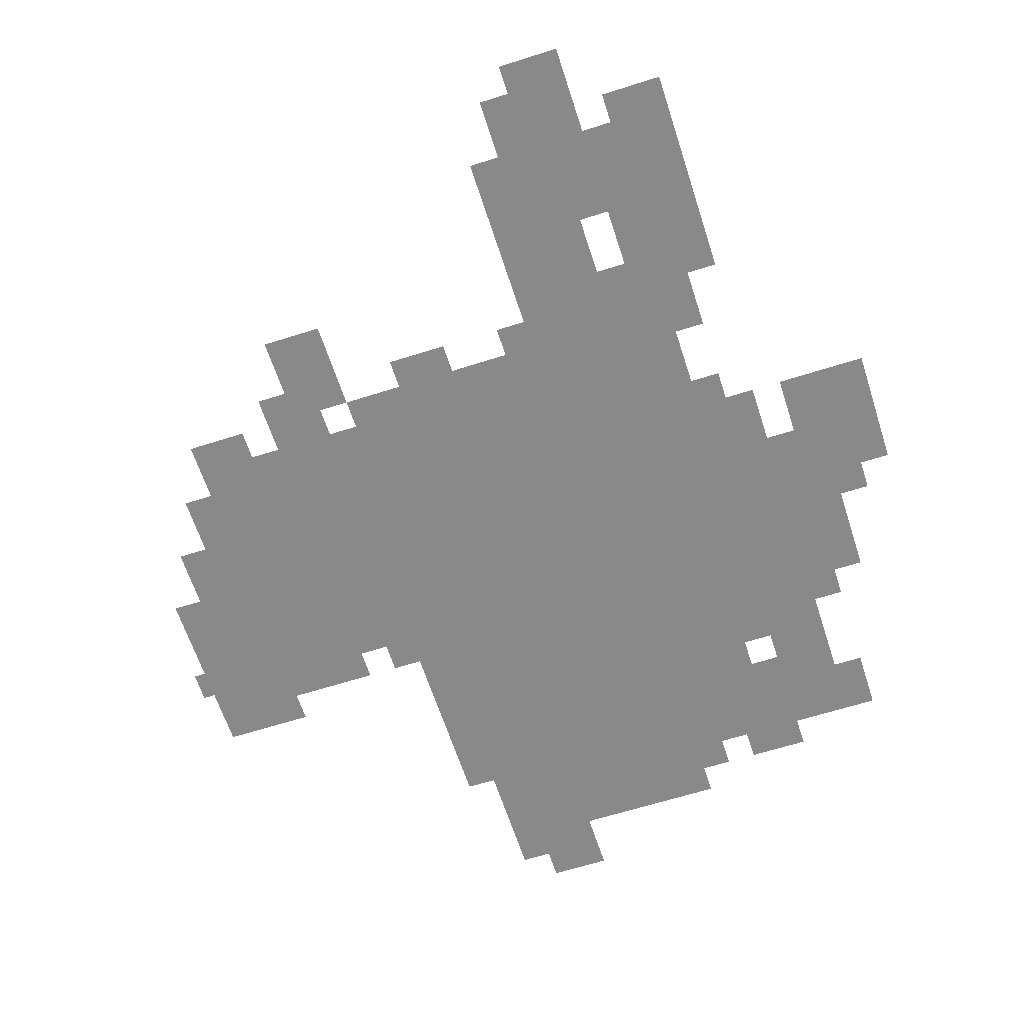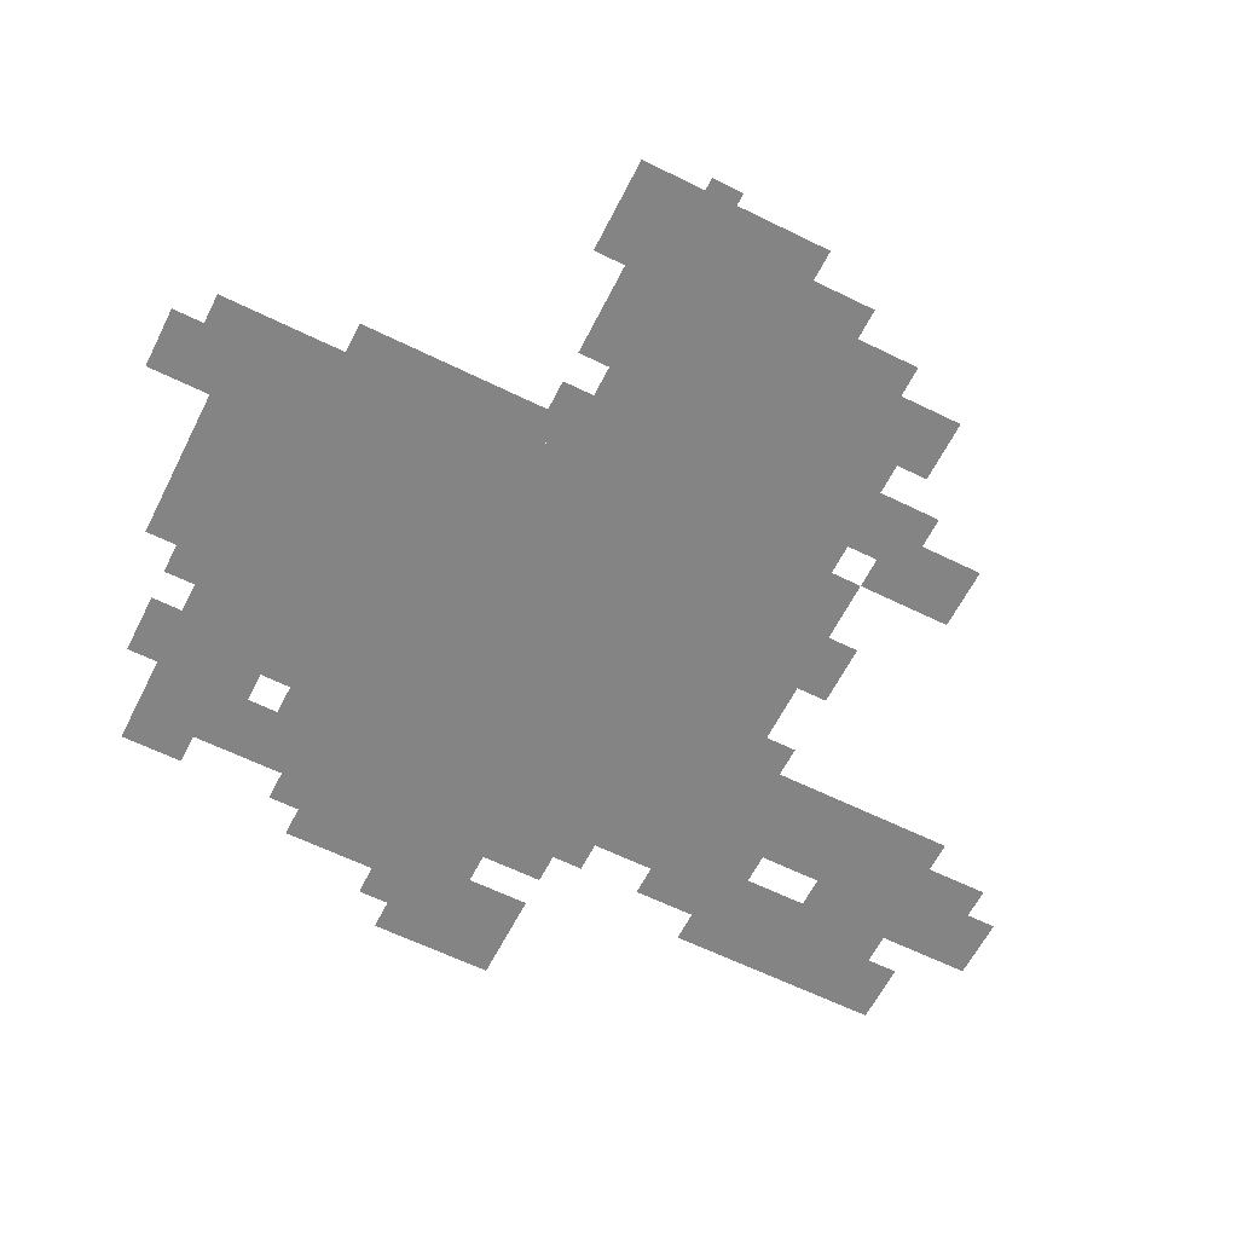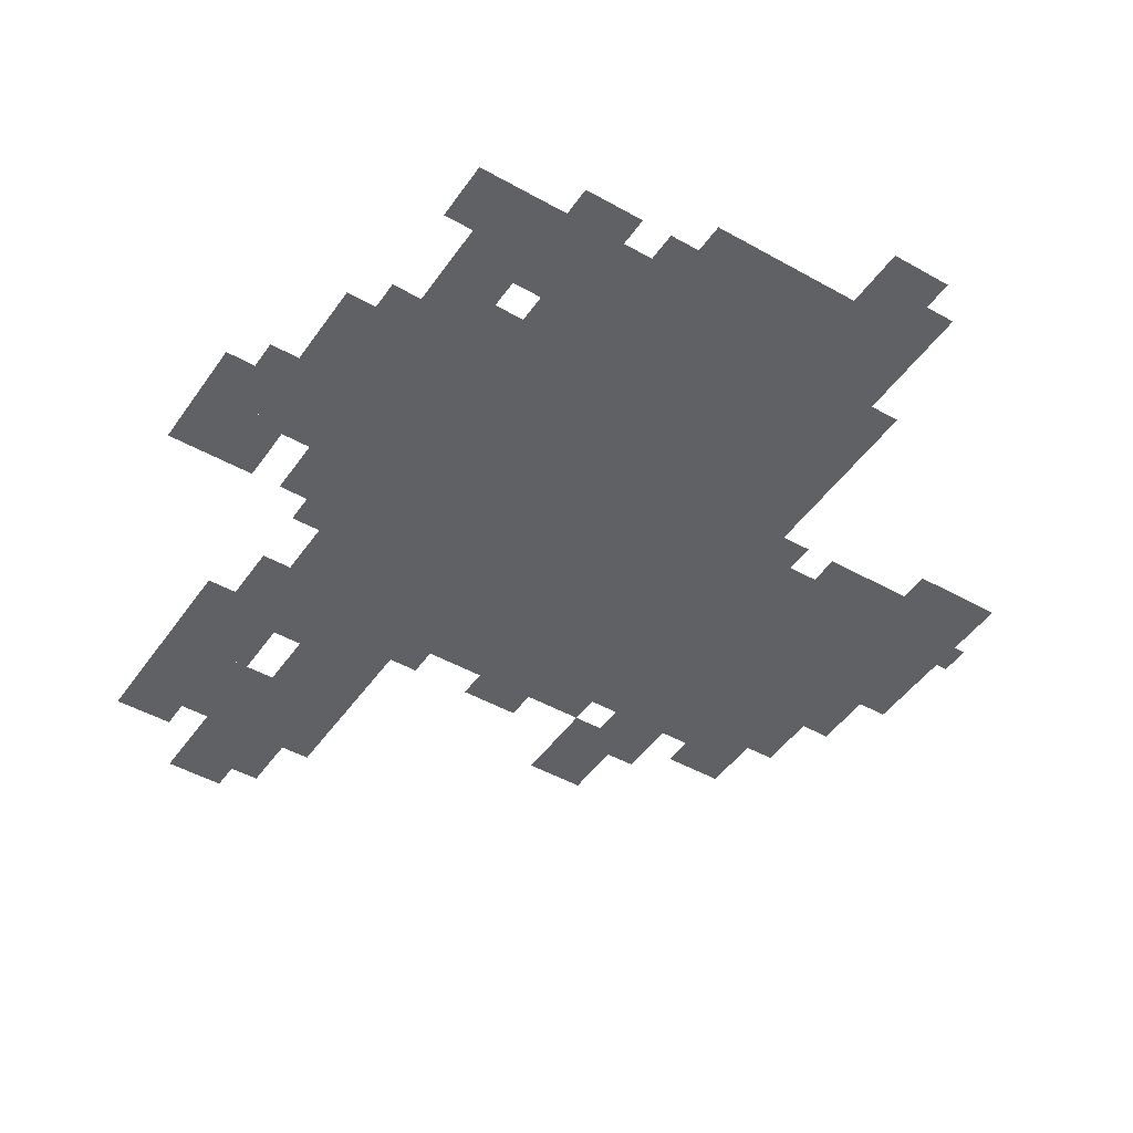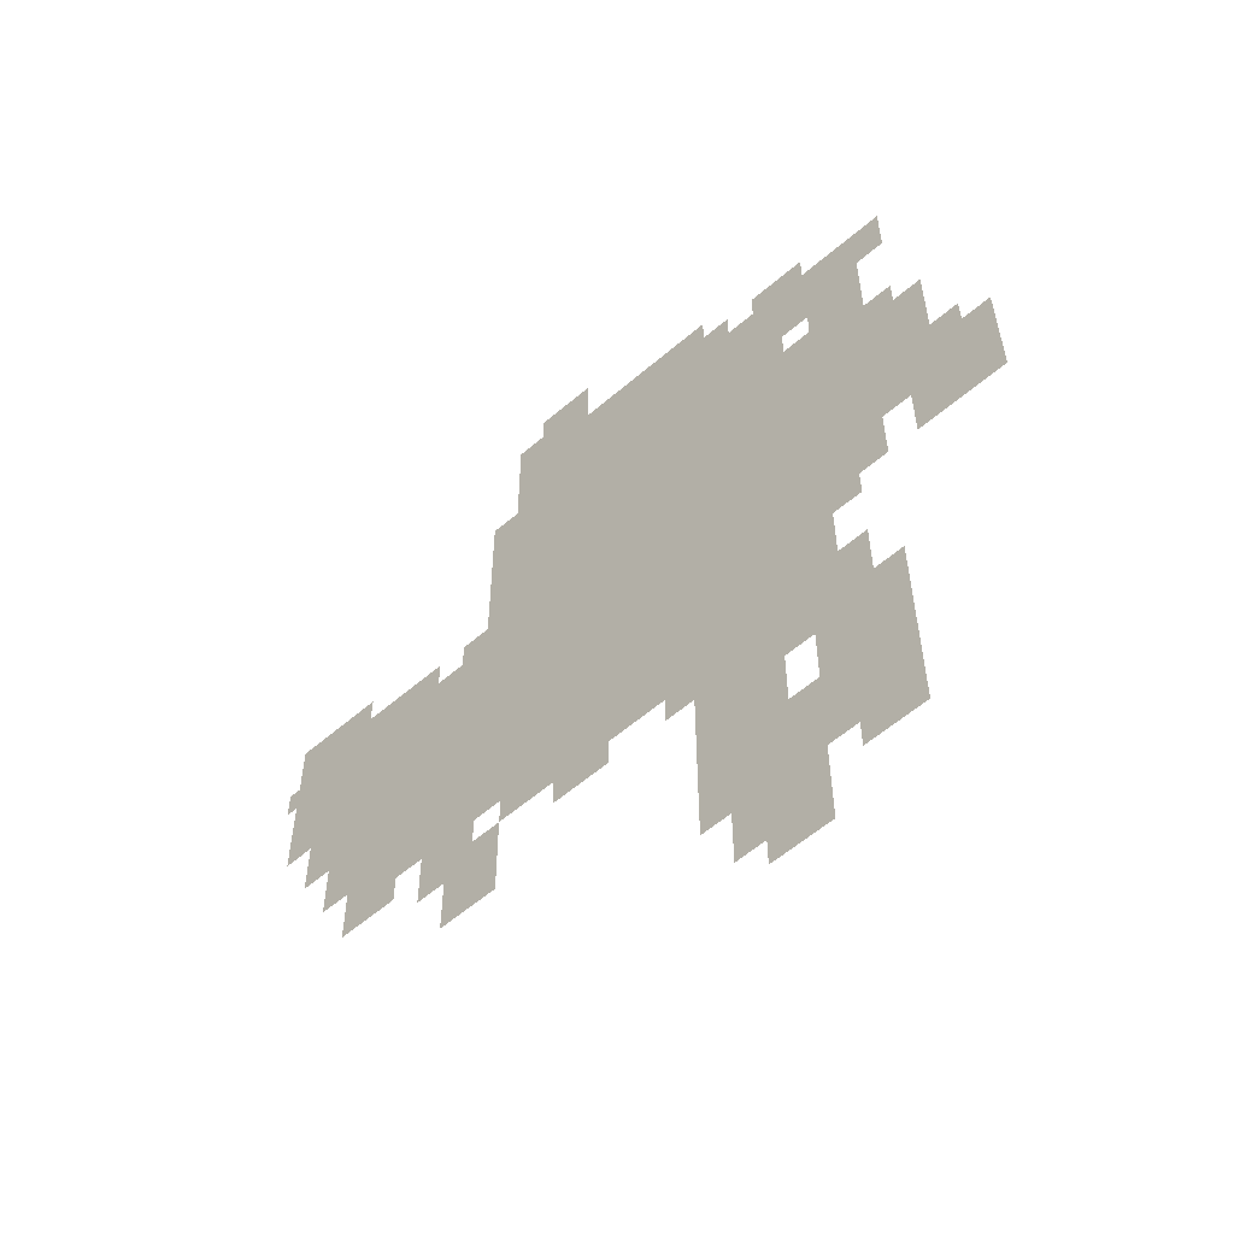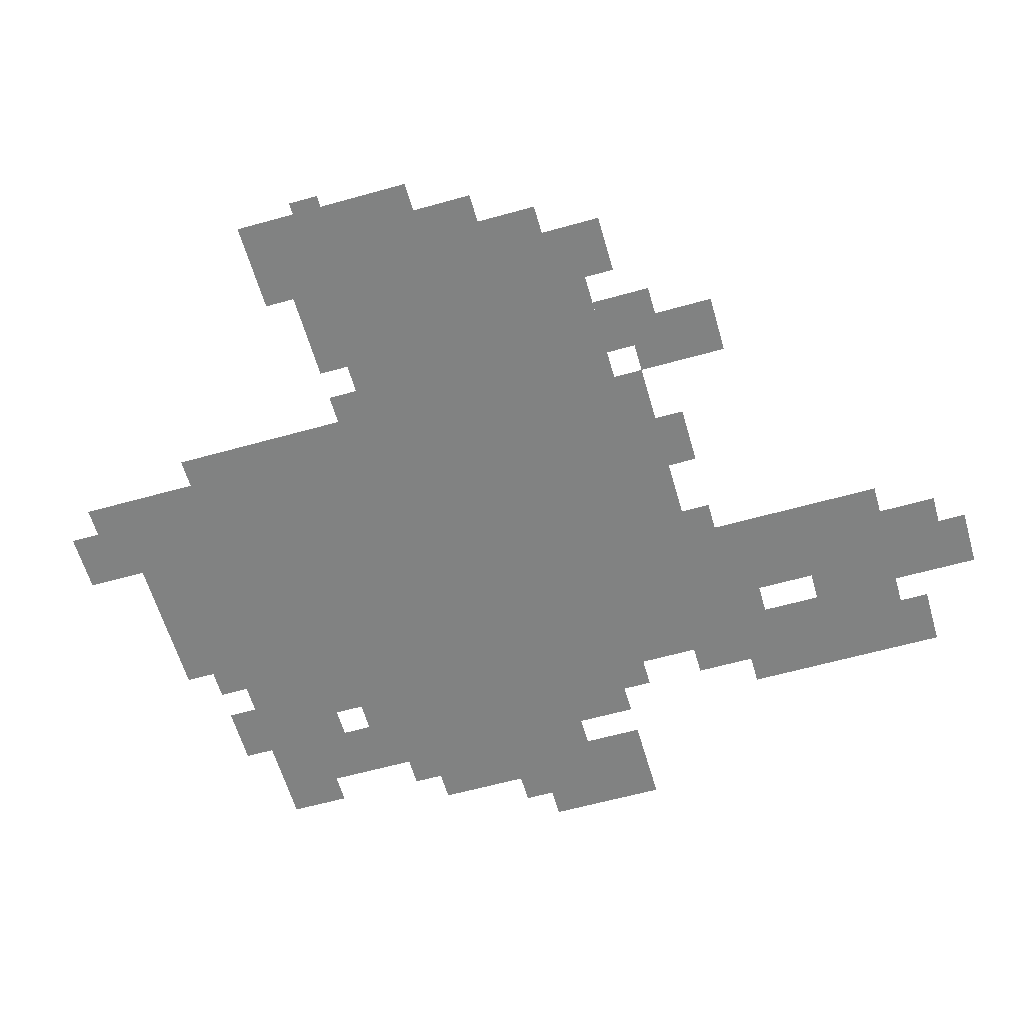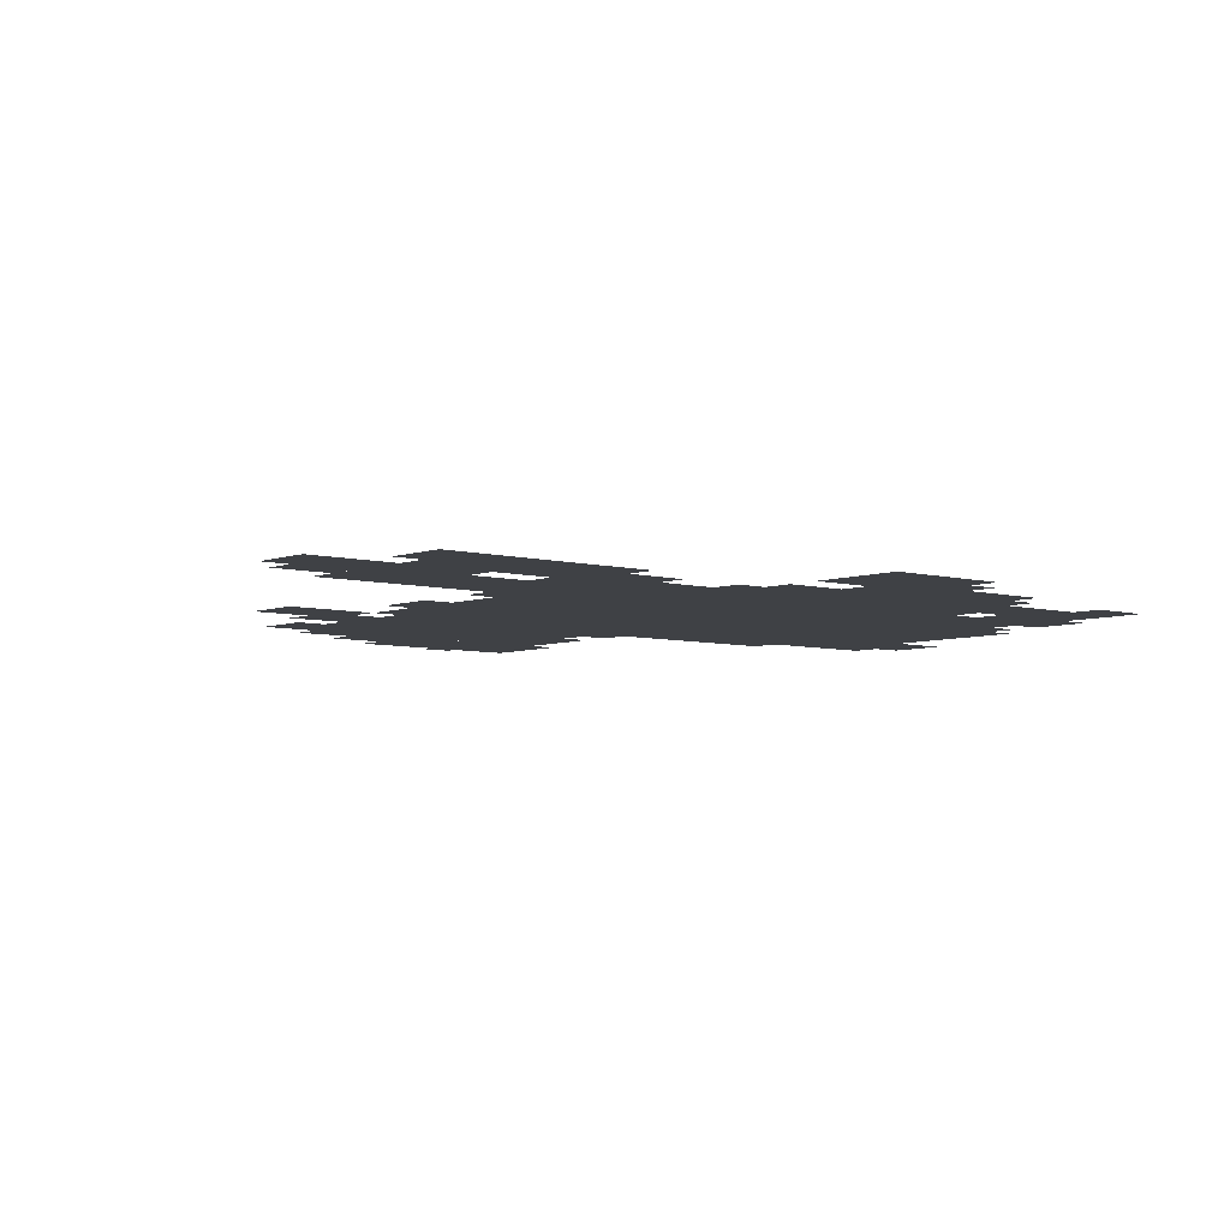
<metadata>
{"format":"obj","ext":"obj","renderer":"f3d","projection":"perspective","resolution":1024,"background":"white","views":[{"elev":-63.2,"azim":17.9,"up":"+Z"},{"elev":-61.3,"azim":-116.7,"up":"+Z"},{"elev":-46.4,"azim":147.2,"up":"+Z"},{"elev":-58.3,"azim":41.6,"up":"+Y"},{"elev":-60.6,"azim":-74.0,"up":"+Z"},{"elev":-5.6,"azim":49.3,"up":"+Z"}]}
</metadata>
<code>
g wensensi-mesh
v -224 319 0
v -224 607 0
v -576 607 0
v -576 319 0
v -224 607 0
v -224 895 0
v -576 895 0
v -576 607 0
v -576 351 0
v -576 639 0
v -768 639 0
v -768 351 0
v -128 95 0
v -128 191 0
v -352 191 0
v -352 95 0
v -768 511 0
v -768 703 0
v -864 703 0
v -864 511 0
v -128 607 0
v -128 767 0
v -224 767 0
v -224 607 0
v -128 447 0
v -128 607 0
v -224 607 0
v -224 447 0
v -256 191 0
v -256 319 0
v -352 319 0
v -352 191 0
v -128 799 0
v -128 895 0
v -224 895 0
v -224 799 0
v -320 895 0
v -320 959 0
v -448 959 0
v -448 895 0
v 0 447 0
v 0 575 0
v -64 575 0
v -64 447 0
v -448 895 0
v -448 959 0
v -576 959 0
v -576 895 0
v -224 0 0
v -224 95 0
v -288 95 0
v -288 0 0
v -576 223 0
v -576 319 0
v -640 319 0
v -640 223 0
v -64 511 0
v -64 607 0
v -128 607 0
v -128 511 0
v -160 255 0
v -160 351 0
v -224 351 0
v -224 255 0
v -64 607 0
v -64 703 0
v -128 703 0
v -128 607 0
v -480 959 0
v -480 1023 0
v -544 1023 0
v -544 959 0
v -160 191 0
v -160 255 0
v -224 255 0
v -224 191 0
v -576 735 0
v -576 863 0
v -608 863 0
v -608 735 0
v -576 639 0
v -576 735 0
v -608 735 0
v -608 639 0
v -800 447 0
v -800 511 0
v -832 511 0
v -832 447 0
v -608 319 0
v -608 351 0
v -672 351 0
v -672 319 0
v -128 767 0
v -128 799 0
v -192 799 0
v -192 767 0
v -64 447 0
v -64 511 0
v -96 511 0
v -96 447 0
v -704 319 0
v -704 351 0
v -768 351 0
v -768 319 0
v -128 63 0
v -128 95 0
v -192 95 0
v -192 63 0
v -288 31 0
v -288 95 0
v -320 95 0
v -320 31 0
v -224 255 0
v -224 319 0
v -256 319 0
v -256 255 0
v -448 287 0
v -448 319 0
v -512 319 0
v -512 287 0
v -96 831 0
v -96 895 0
v -128 895 0
v -128 831 0
v -672 639 0
v -672 671 0
v -736 671 0
v -736 639 0
v -192 383 0
v -192 447 0
v -224 447 0
v -224 383 0
v -768 447 0
v -768 511 0
v -800 511 0
v -800 447 0
v -768 383 0
v -768 447 0
v -800 447 0
v -800 383 0
v -192 895 0
v -192 927 0
v -256 927 0
v -256 895 0
v -128 223 0
v -128 287 0
v -160 287 0
v -160 223 0
v -864 607 0
v -864 639 0
v -877 639 0
v -877 607 0
v -608 639 0
v -608 671 0
v -640 671 0
v -640 639 0
v -32 575 0
v -32 607 0
v -64 607 0
v -64 575 0
v -160 415 0
v -160 447 0
v -192 447 0
v -192 415 0
v -352 287 0
v -352 319 0
v -384 319 0
v -384 287 0
v -640 287 0
v -640 319 0
v -672 319 0
v -672 287 0
v -128 191 0
v -128 223 0
v -160 223 0
v -160 191 0
v -192 351 0
v -192 383 0
v -224 383 0
v -224 351 0
v -736 639 0
v -736 671 0
v -768 671 0
v -768 639 0
v -96 703 0
v -96 735 0
v -128 735 0
v -128 703 0
v -288 895 0
v -288 927 0
v -320 927 0
v -320 895 0
v -544 959 0
v -544 991 0
v -576 991 0
v -576 959 0
g wensensi-mesh_0
f 3 2 1
f 1 4 3
f 7 6 5
f 5 8 7
f 11 10 9
f 9 12 11
f 15 14 13
f 13 16 15
f 19 18 17
f 17 20 19
f 23 22 21
f 21 24 23
f 27 26 25
f 25 28 27
f 31 30 29
f 29 32 31
f 35 34 33
f 33 36 35
f 39 38 37
f 37 40 39
f 43 42 41
f 41 44 43
f 47 46 45
f 45 48 47
f 51 50 49
f 49 52 51
f 55 54 53
f 53 56 55
f 59 58 57
f 57 60 59
f 63 62 61
f 61 64 63
f 67 66 65
f 65 68 67
f 71 70 69
f 69 72 71
f 75 74 73
f 73 76 75
f 79 78 77
f 77 80 79
f 83 82 81
f 81 84 83
f 87 86 85
f 85 88 87
f 91 90 89
f 89 92 91
f 95 94 93
f 93 96 95
f 99 98 97
f 97 100 99
f 103 102 101
f 101 104 103
f 107 106 105
f 105 108 107
f 111 110 109
f 109 112 111
f 115 114 113
f 113 116 115
f 119 118 117
f 117 120 119
f 123 122 121
f 121 124 123
f 127 126 125
f 125 128 127
f 131 130 129
f 129 132 131
f 135 134 133
f 133 136 135
f 139 138 137
f 137 140 139
f 143 142 141
f 141 144 143
f 147 146 145
f 145 148 147
f 151 150 149
f 149 152 151
f 155 154 153
f 153 156 155
f 159 158 157
f 157 160 159
f 163 162 161
f 161 164 163
f 167 166 165
f 165 168 167
f 171 170 169
f 169 172 171
f 175 174 173
f 173 176 175
f 179 178 177
f 177 180 179
f 183 182 181
f 181 184 183
f 187 186 185
f 185 188 187
f 191 190 189
f 189 192 191
f 195 194 193
f 193 196 195

</code>
